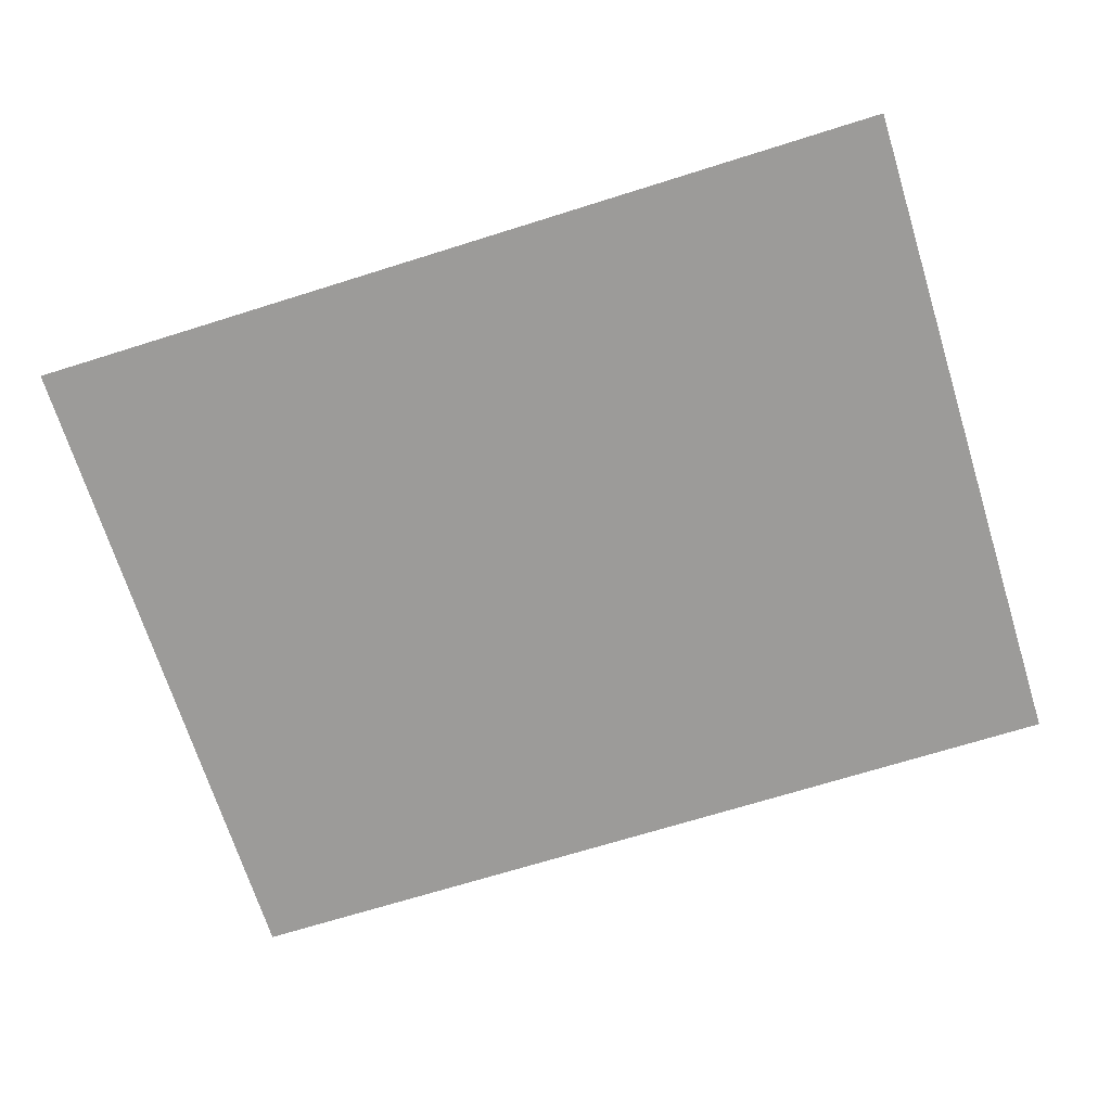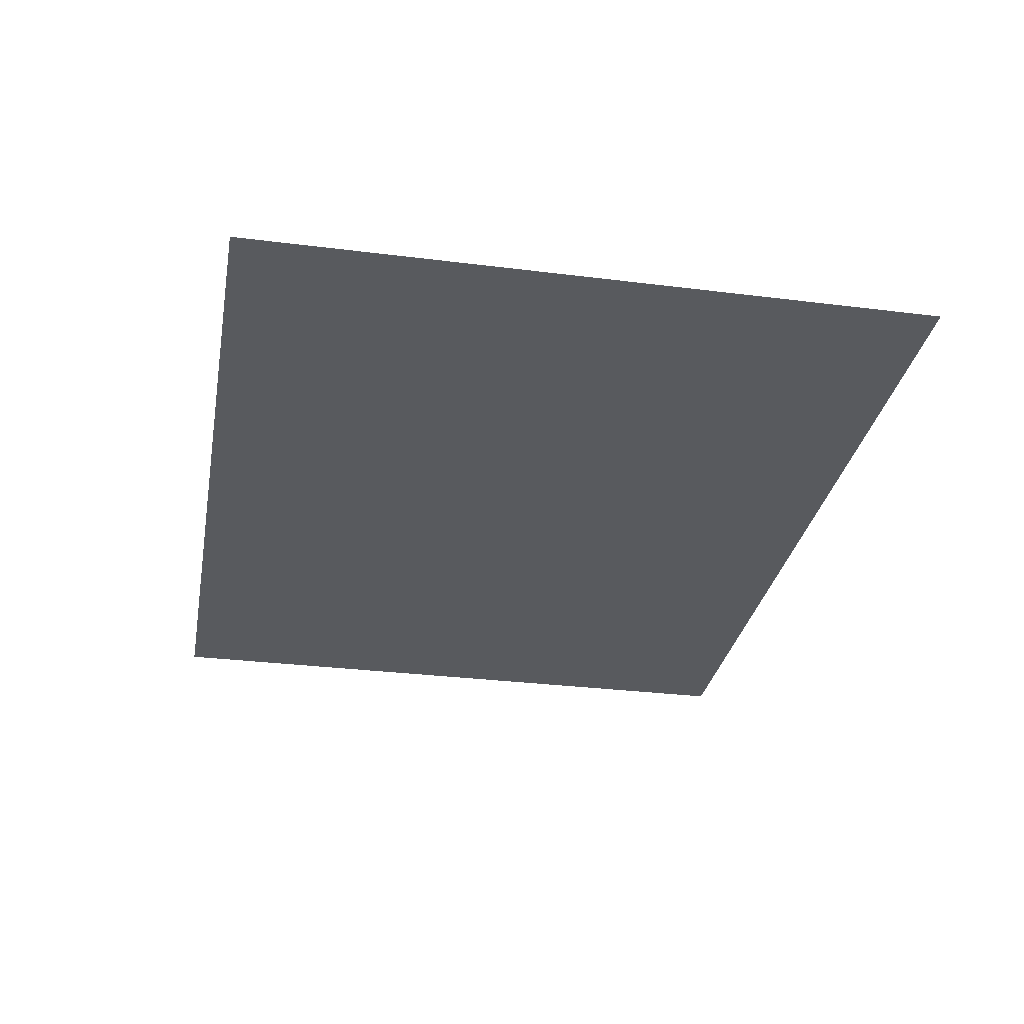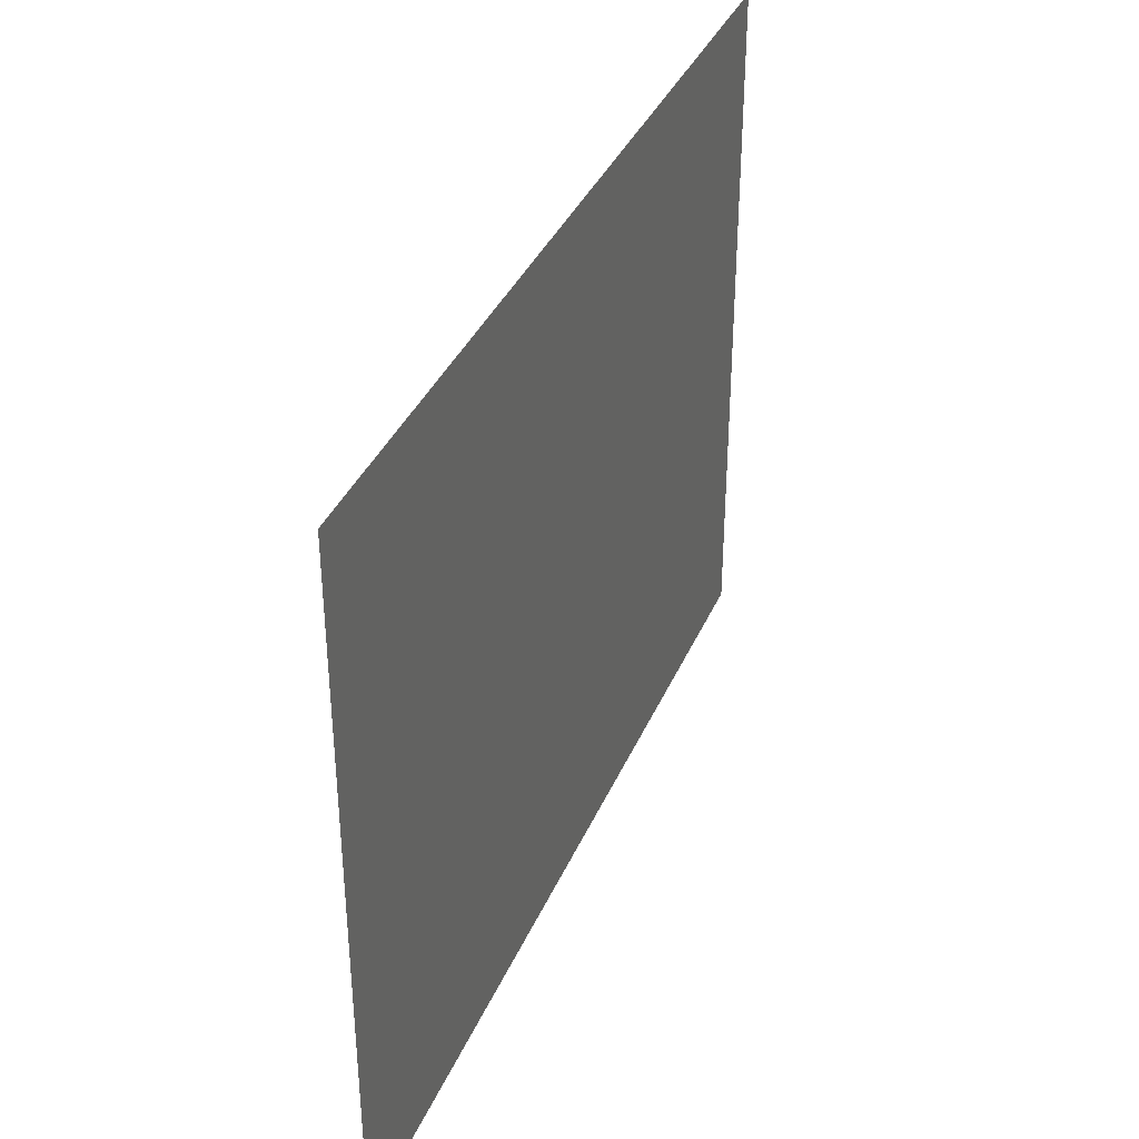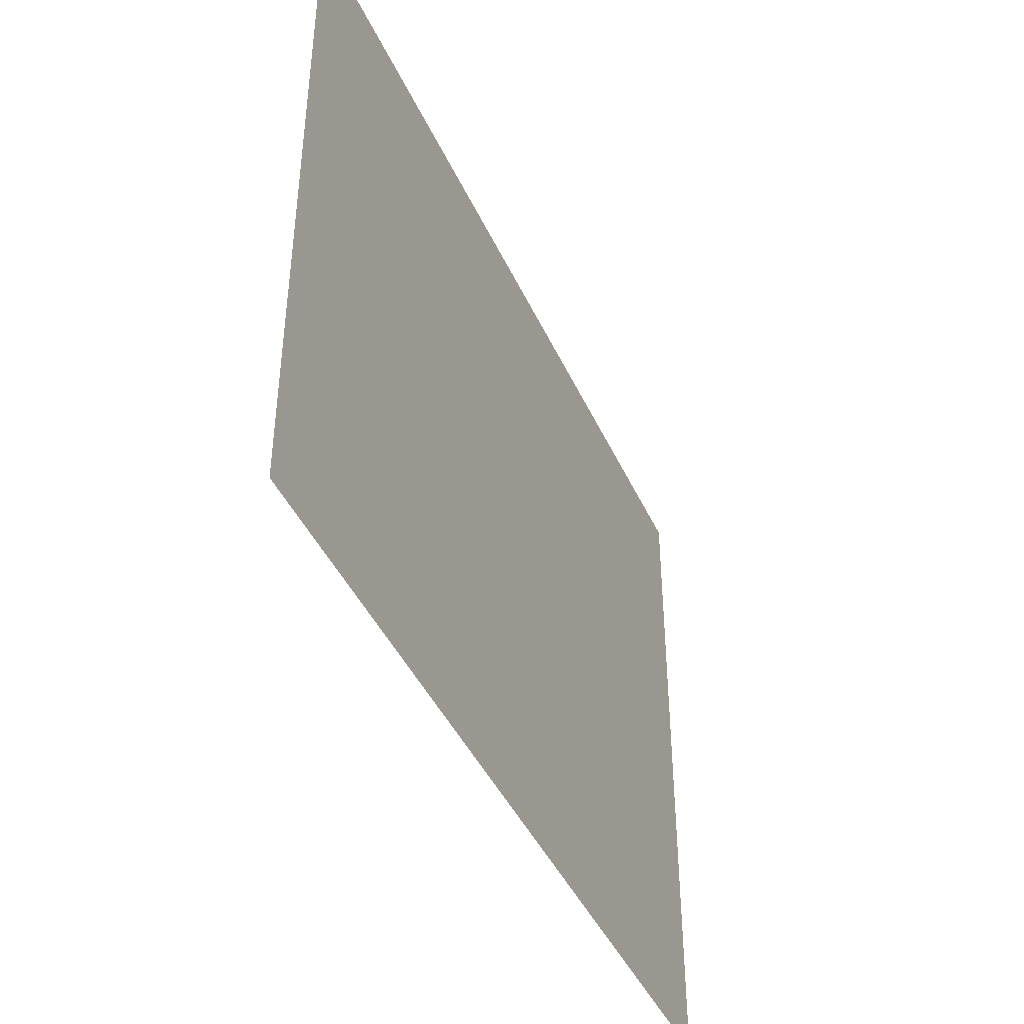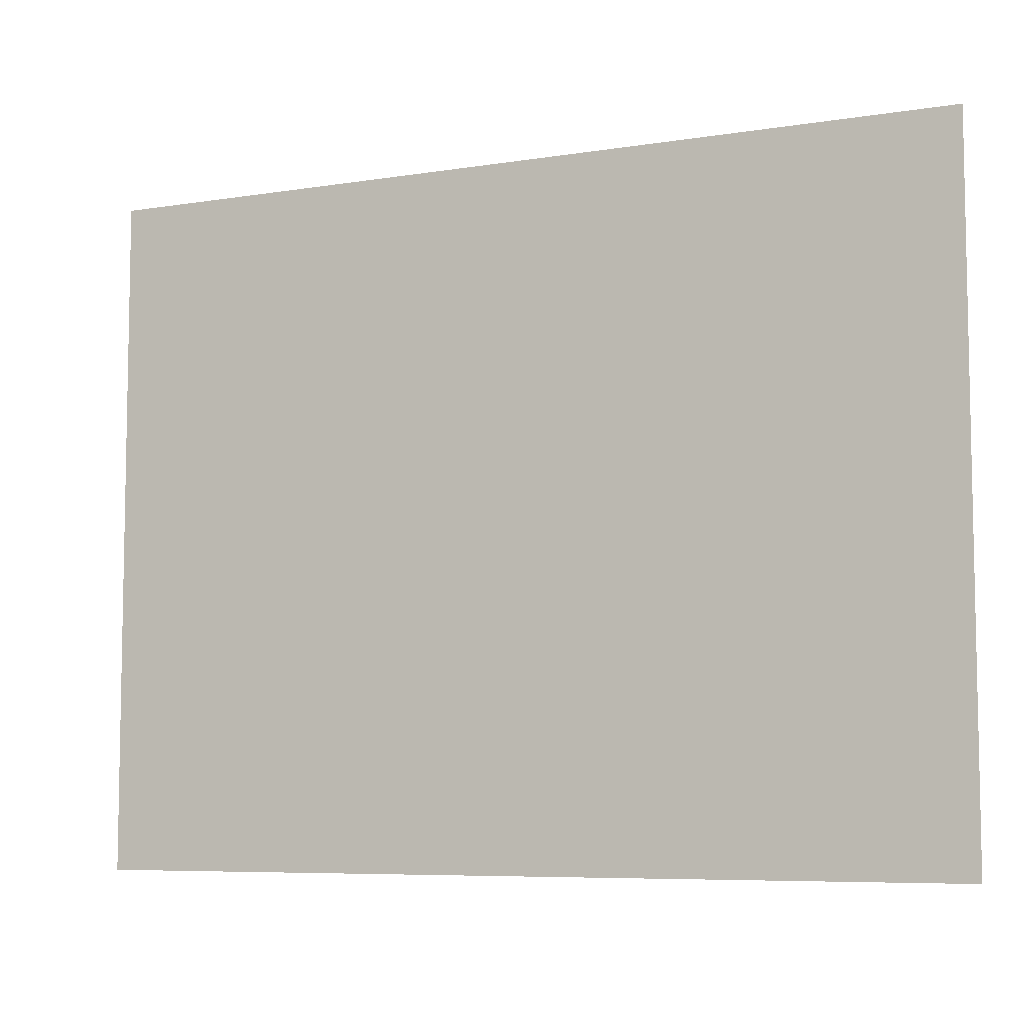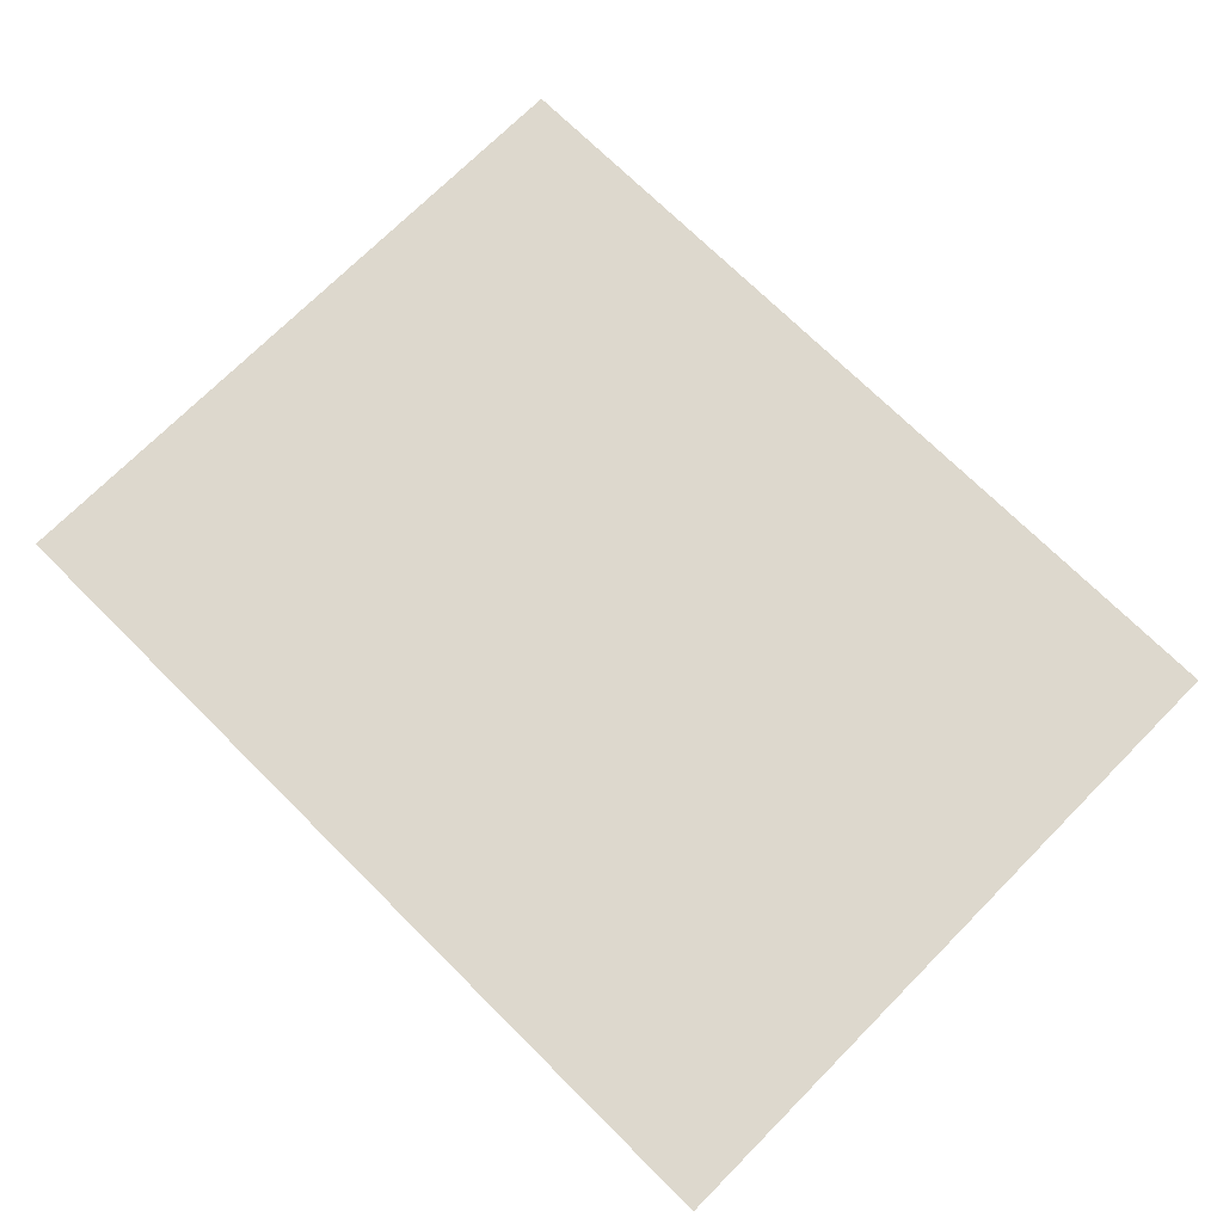
<metadata>
{"format":"obj","ext":"obj","renderer":"f3d","projection":"perspective","resolution":1024,"background":"white","views":[{"elev":-69.7,"azim":17.4,"up":"+Y"},{"elev":-30.5,"azim":-100.3,"up":"+Y"},{"elev":37.0,"azim":111.5,"up":"+Z"},{"elev":-42.8,"azim":-66.8,"up":"+Z"},{"elev":-7.1,"azim":-155.0,"up":"+Z"},{"elev":72.2,"azim":44.8,"up":"+Y"}]}
</metadata>
<code>
o Plane
v -2.562 2.882 -2.882
v 1.156 2.882 -2.882
v -2.562 2.882 0
v 1.156 2.882 0
f 1 2 4 3

</code>
